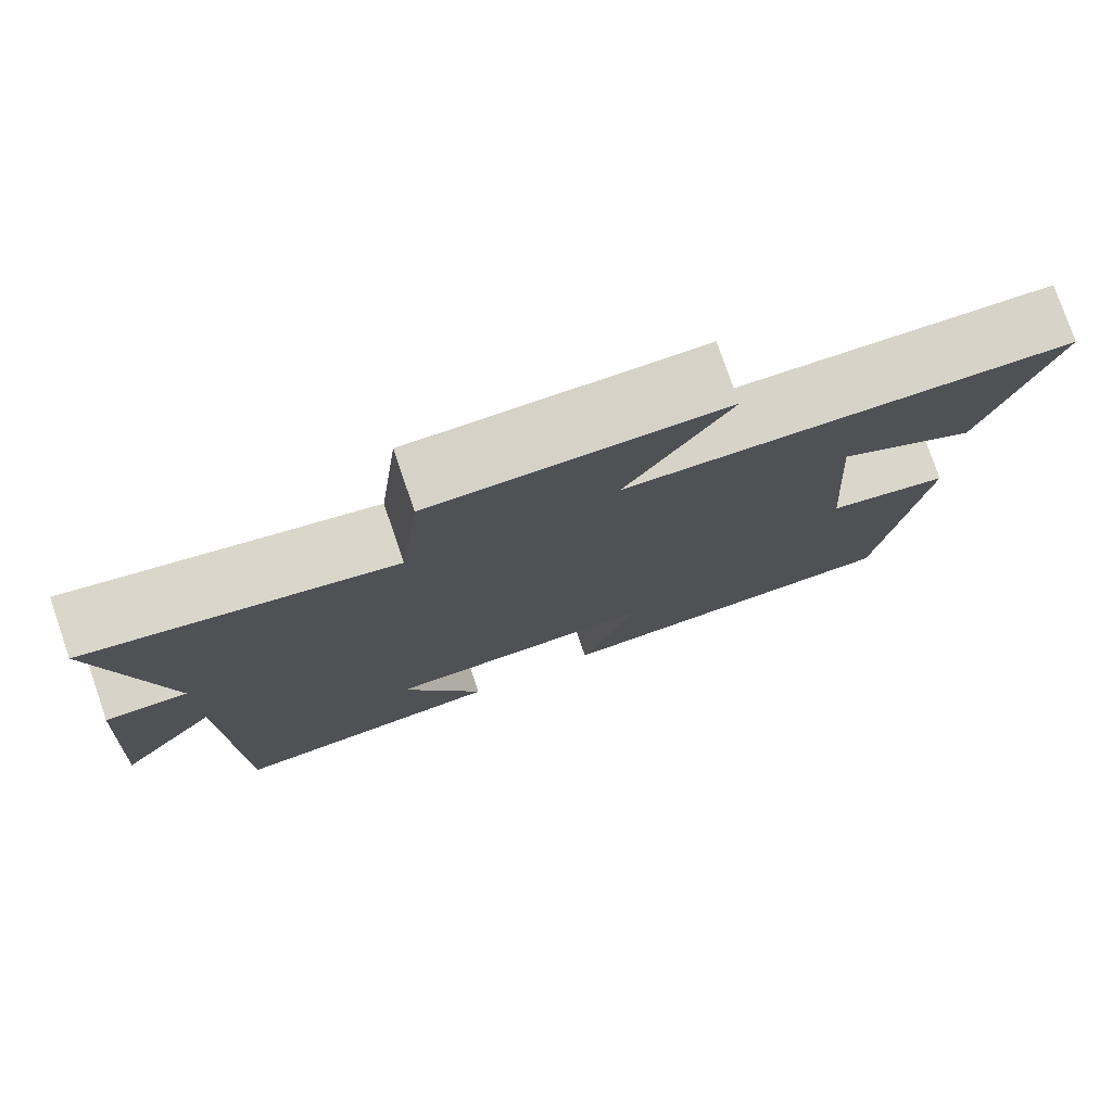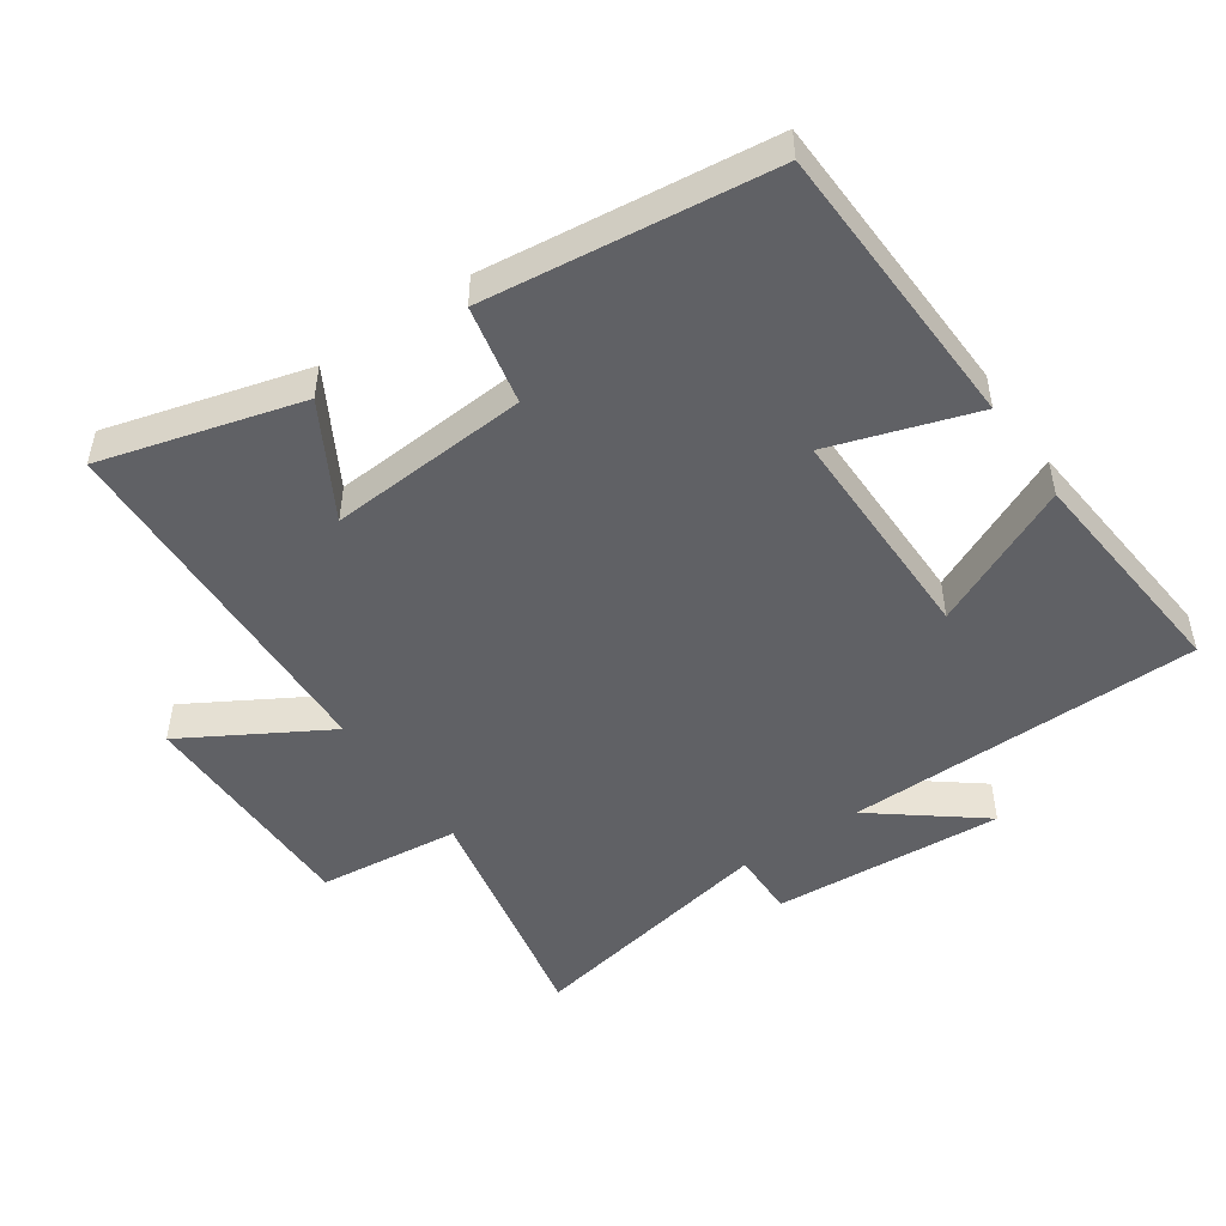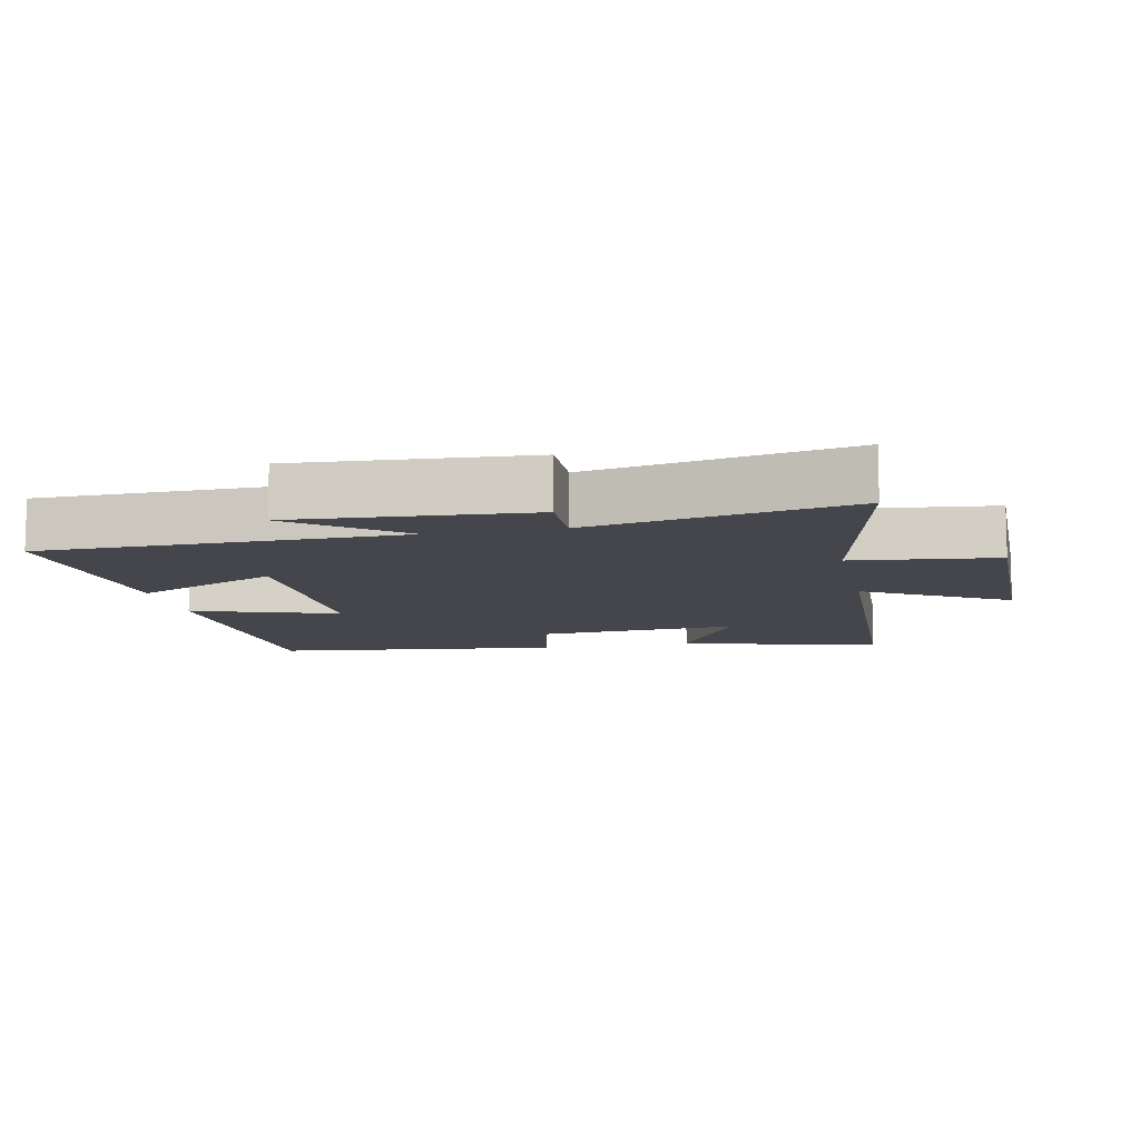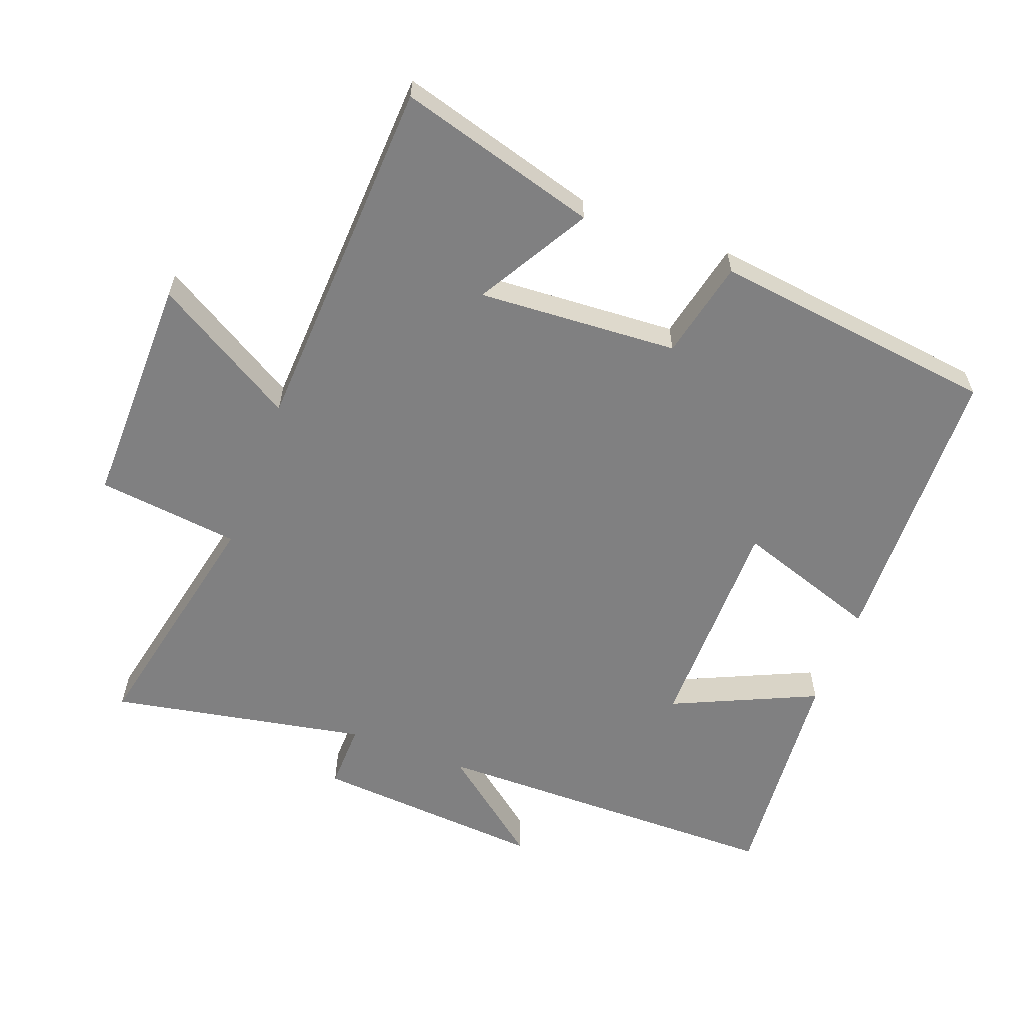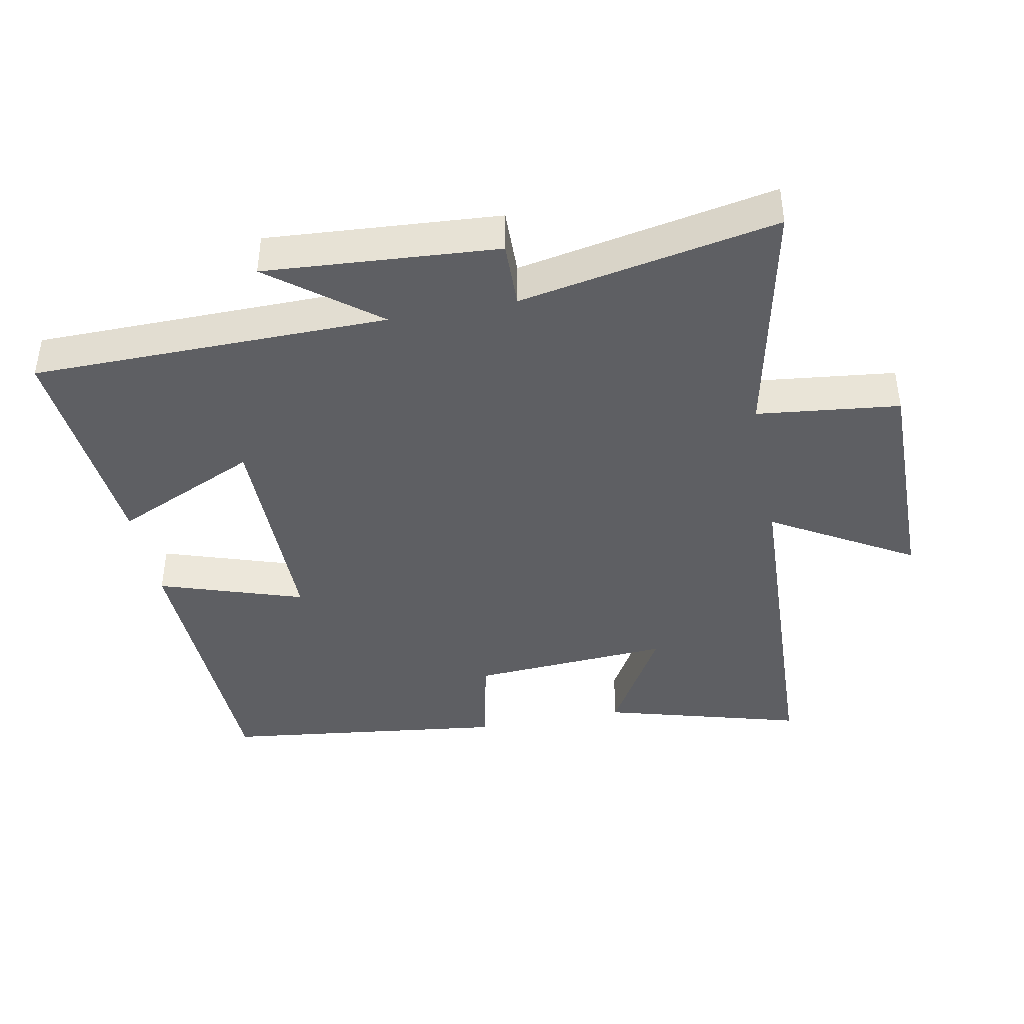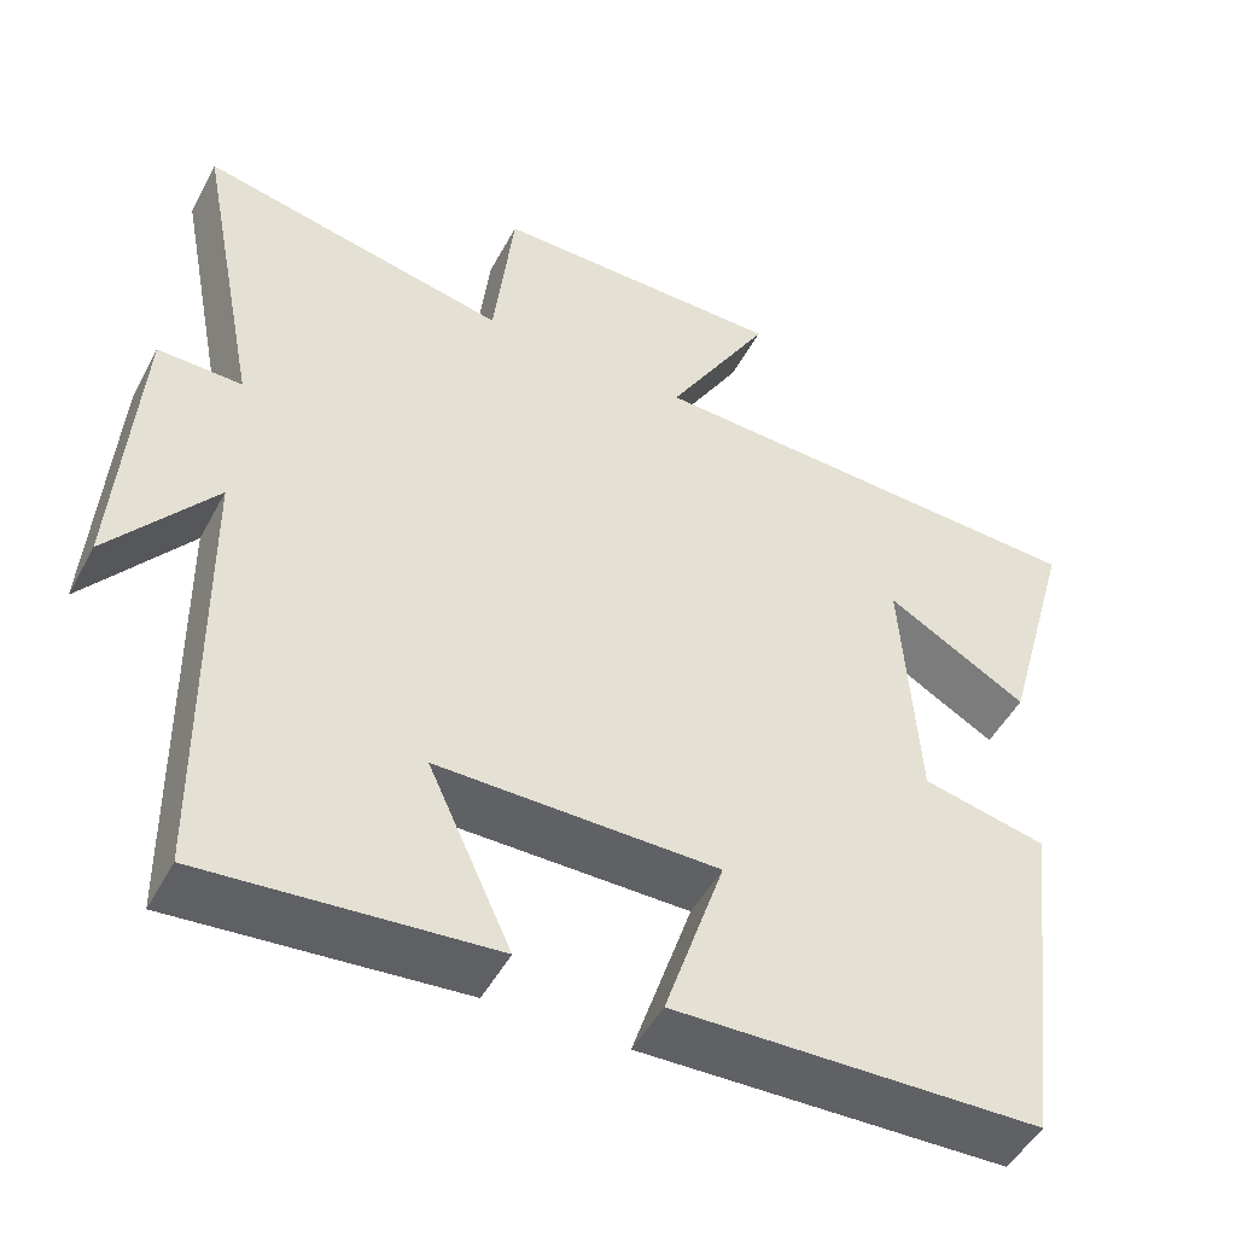
<metadata>
{"format":"obj","ext":"obj","renderer":"f3d","projection":"perspective","resolution":1024,"background":"white","views":[{"elev":78.0,"azim":-19.0,"up":"+Z"},{"elev":-49.1,"azim":124.7,"up":"+Y"},{"elev":-10.1,"azim":-78.1,"up":"+Y"},{"elev":-60.1,"azim":69.1,"up":"+Y"},{"elev":-41.5,"azim":-79.1,"up":"+Y"},{"elev":-48.9,"azim":-27.3,"up":"+Z"}]}
</metadata>
<code>
v 0.583 0.07 0.477
v 0.5 0.07 0.178
v 0.332 0.07 0.274
v 0.352 0.07 -0.026
v 0.5 0.07 -0.058
v 0.448 0.07 -0.486
v 0.012 0.07 -0.5
v 0.083 0.07 -0.284
v -0.251 0.07 -0.284
v -0.152 0.07 -0.5
v -0.493 0.07 -0.53
v -0.5 0.07 0.004
v -0.624 0.07 -0.154
v -0.6 0.07 0.194
v -0.5 0.07 0.192
v -0.575 0.07 0.577
v -0.208 0.07 0.5
v -0.184 0.07 0.714
v 0.166 0.07 0.712
v 0.042 0.07 0.5
v 0.583 0 0.477
v 0.5 0 0.178
v 0.332 0 0.274
v 0.352 0 -0.026
v 0.5 0 -0.058
v 0.448 0 -0.486
v 0.012 0 -0.5
v 0.083 0 -0.284
v -0.251 0 -0.284
v -0.152 0 -0.5
v -0.493 0 -0.53
v -0.5 0 0.004
v -0.624 0 -0.154
v -0.6 0 0.194
v -0.5 0 0.192
v -0.575 0 0.577
v -0.208 0 0.5
v -0.184 0 0.714
v 0.166 0 0.712
v 0.042 0 0.5
f 17 18 19 20
f 17 20 1
f 15 16 17
f 15 17 1
f 12 13 14 15
f 9 10 11 12
f 8 9 12 15
f 5 6 7 8
f 4 5 8
f 3 4 8 15
f 1 2 3
f 1 3 15
f 40 39 38 37
f 21 40 37
f 37 36 35
f 21 37 35
f 35 34 33 32
f 32 31 30 29
f 35 32 29 28
f 28 27 26 25
f 28 25 24
f 35 28 24 23
f 23 22 21
f 35 23 21
f 1 21 22 2
f 2 22 23 3
f 3 23 24 4
f 4 24 25 5
f 5 25 26 6
f 6 26 27 7
f 7 27 28 8
f 8 28 29 9
f 9 29 30 10
f 10 30 31 11
f 11 31 32 12
f 12 32 33 13
f 13 33 34 14
f 14 34 35 15
f 15 35 36 16
f 16 36 37 17
f 17 37 38 18
f 18 38 39 19
f 19 39 40 20
f 20 40 21 1

</code>
